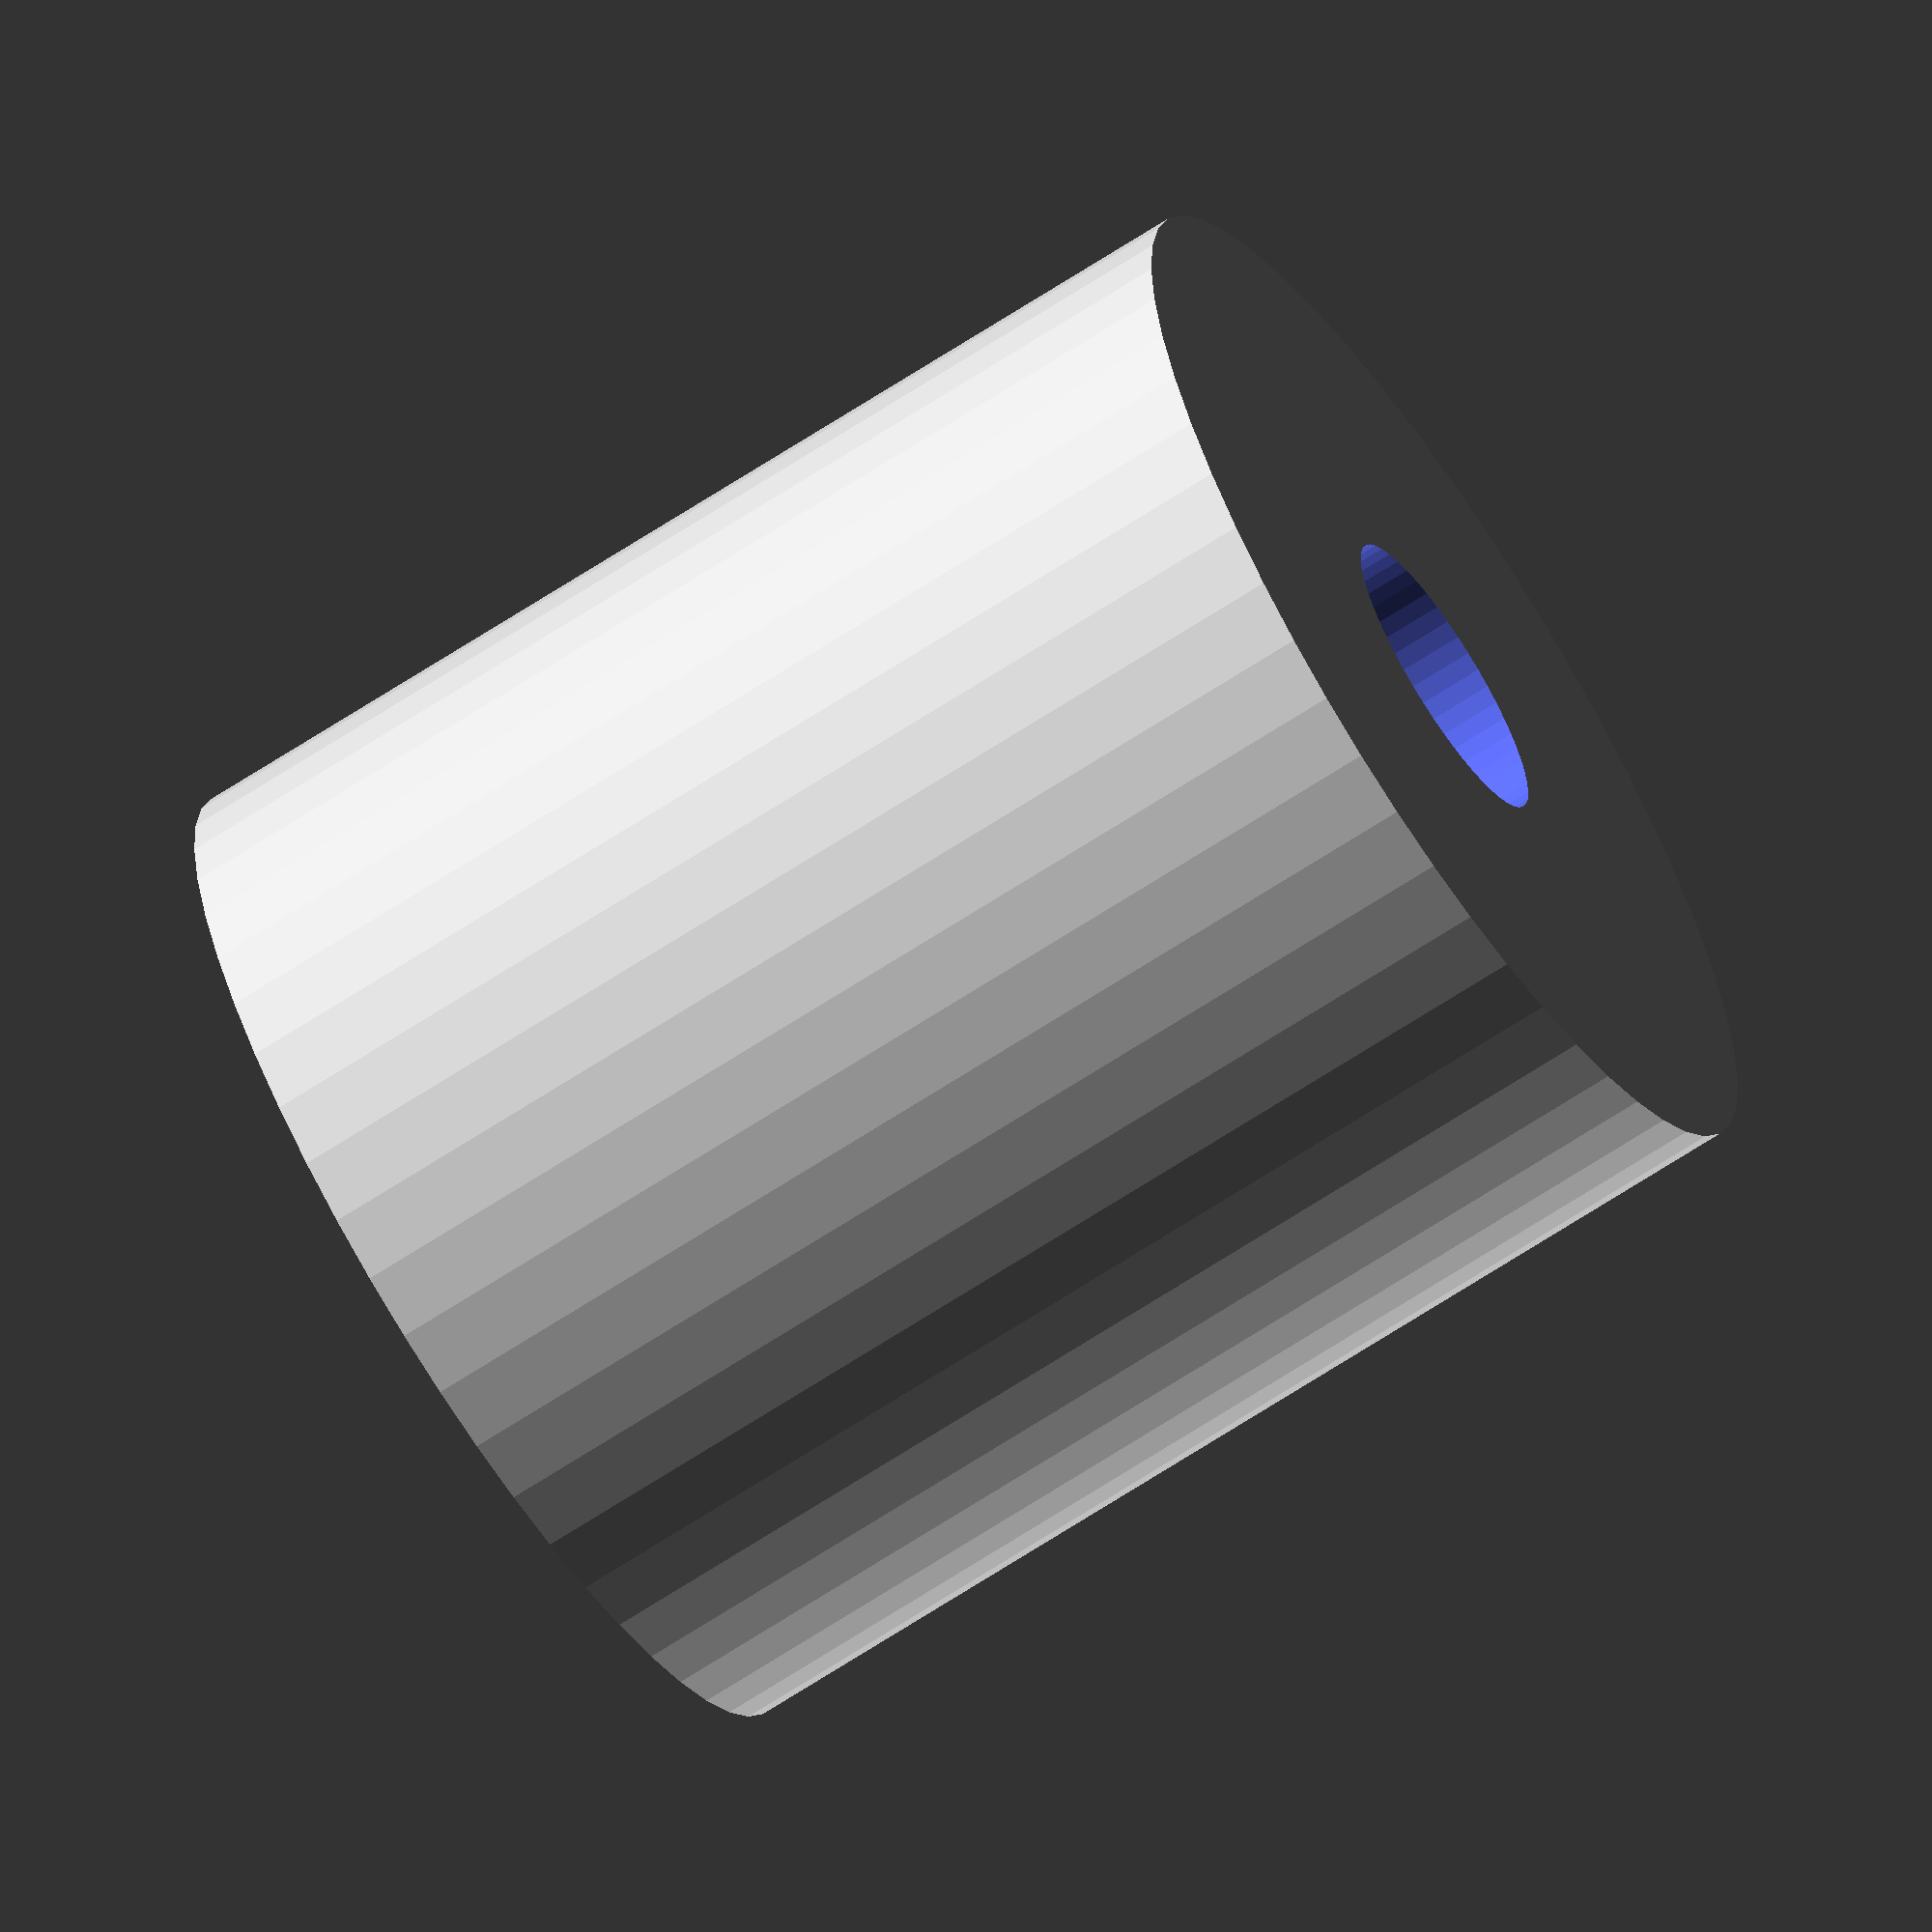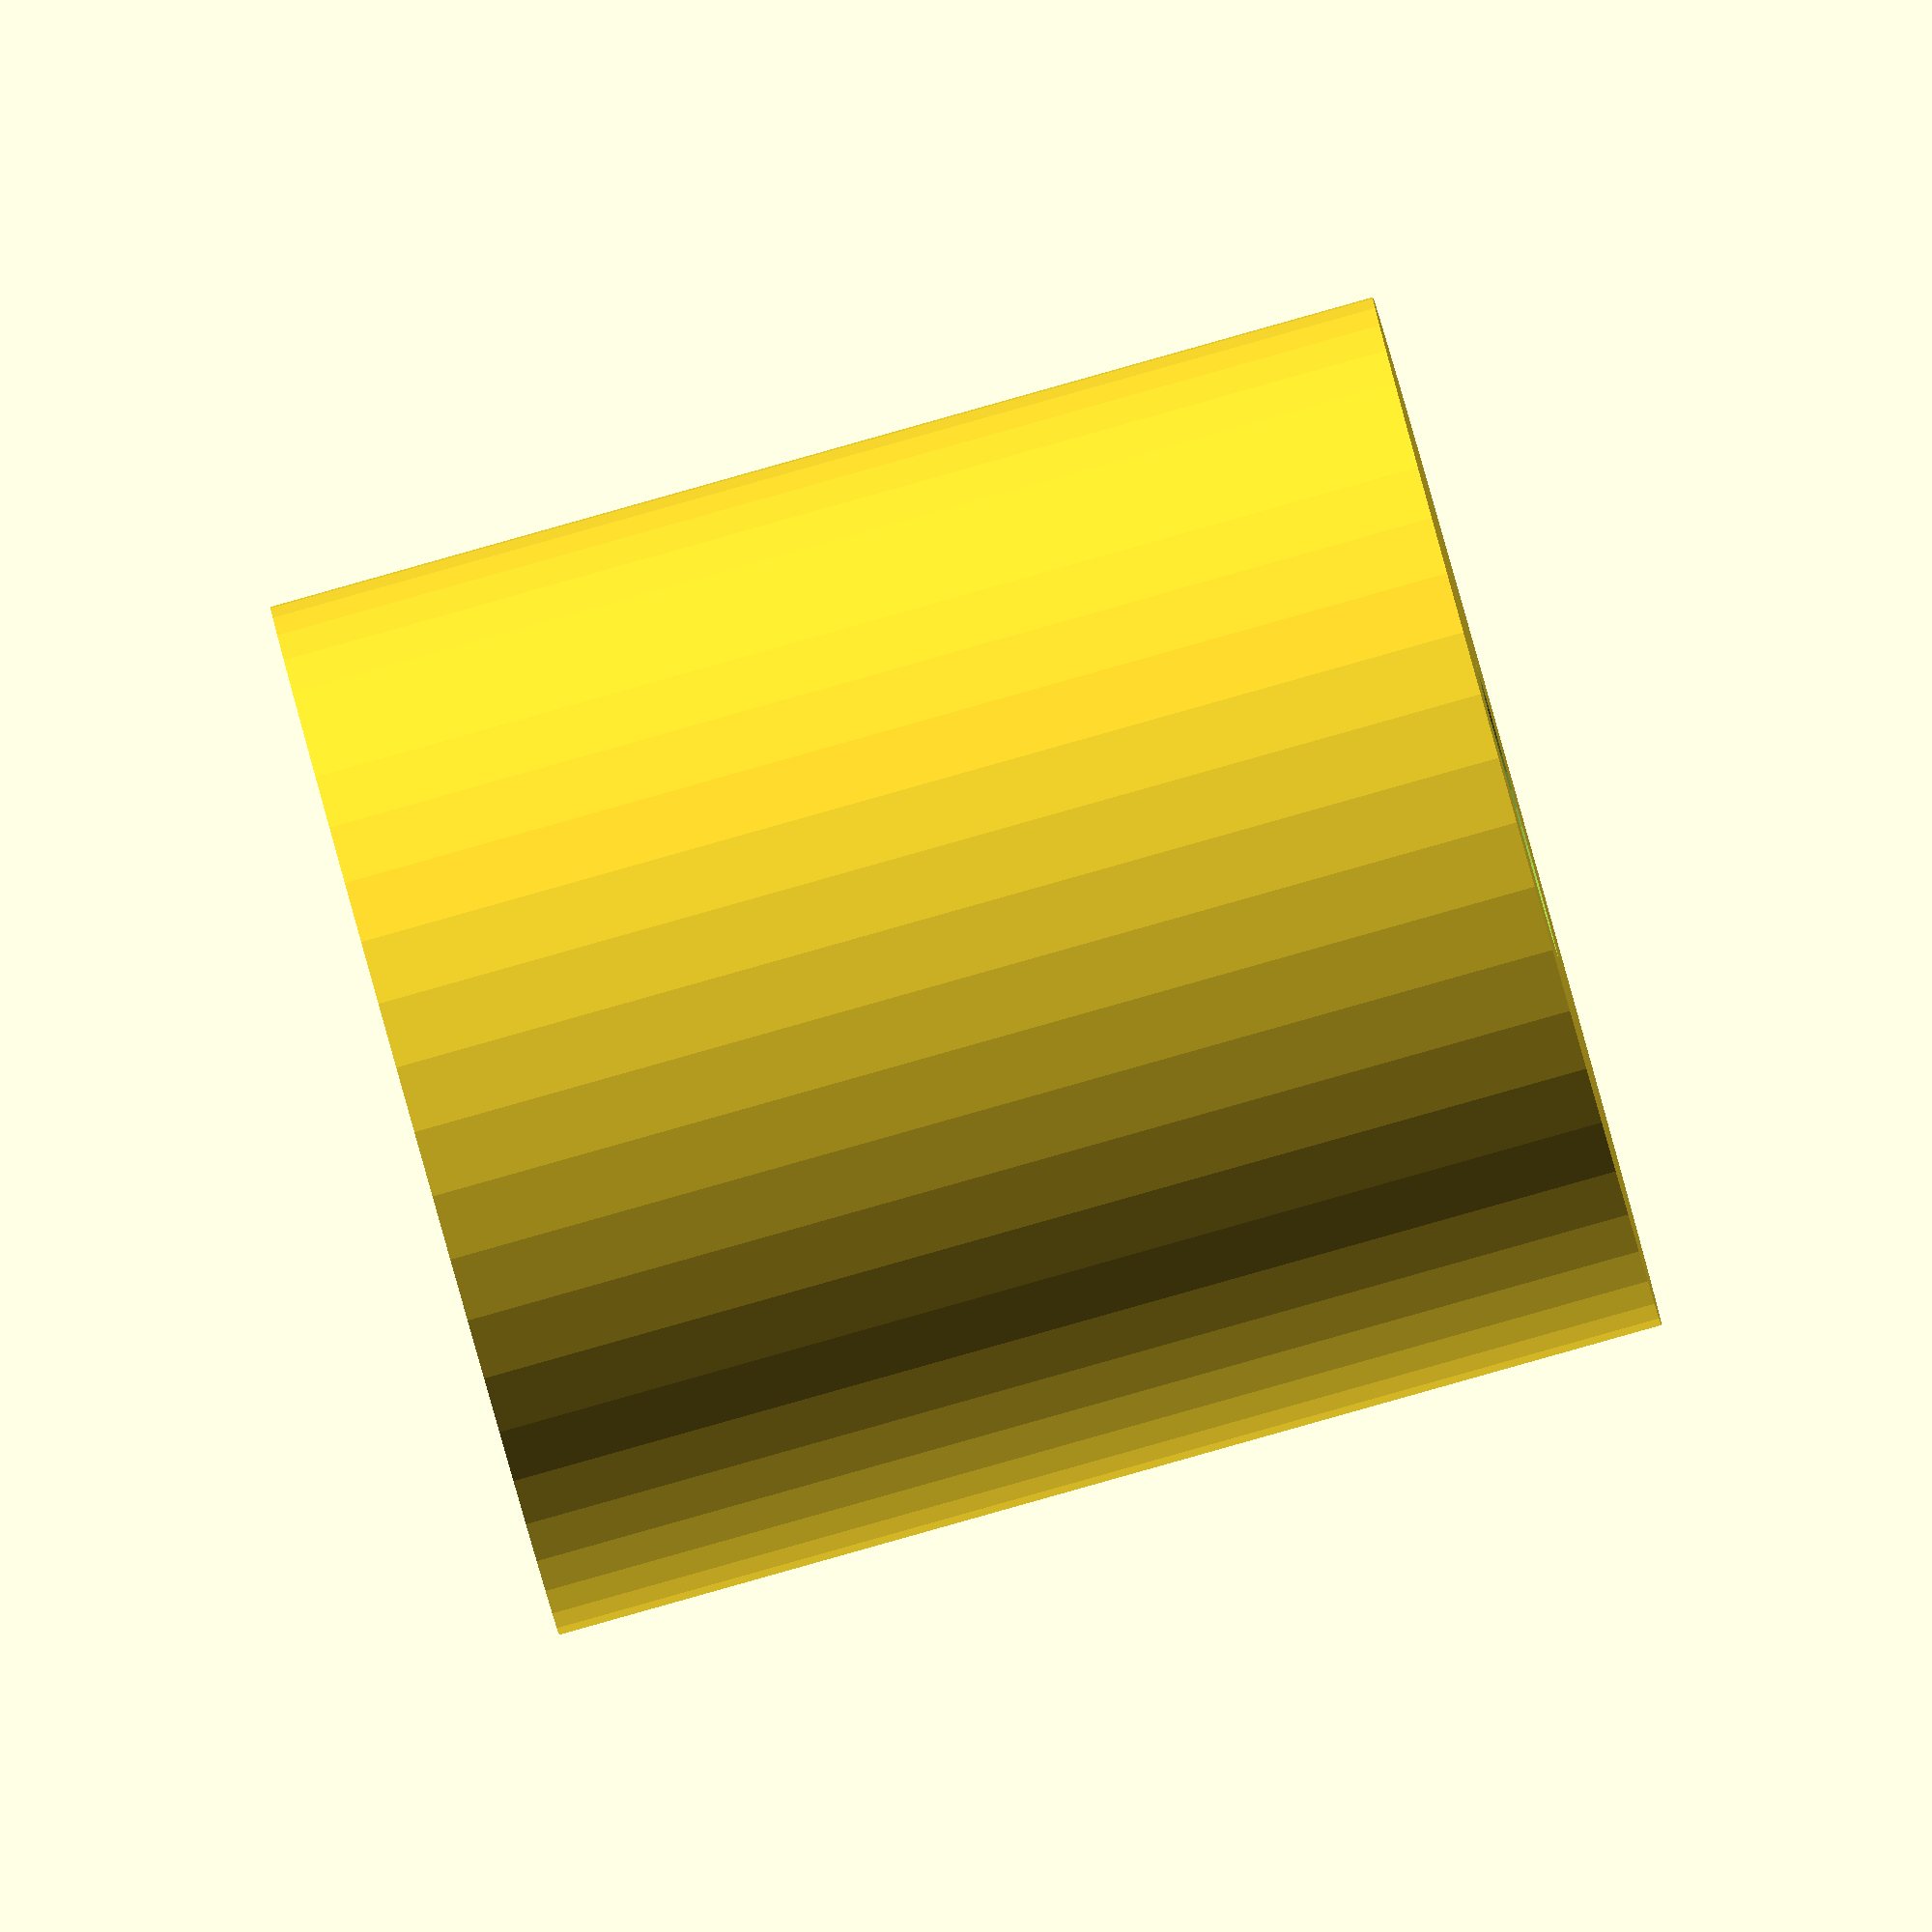
<openscad>
$fn = 50;


difference() {
	union() {
		translate(v = [0, 0, -15.0000000000]) {
			cylinder(h = 30, r = 14.0000000000);
		}
	}
	union() {
		translate(v = [0, 0, -100.0000000000]) {
			cylinder(h = 200, r = 4.0000000000);
		}
	}
}
</openscad>
<views>
elev=67.4 azim=336.9 roll=303.3 proj=o view=solid
elev=88.6 azim=75.8 roll=285.7 proj=o view=wireframe
</views>
